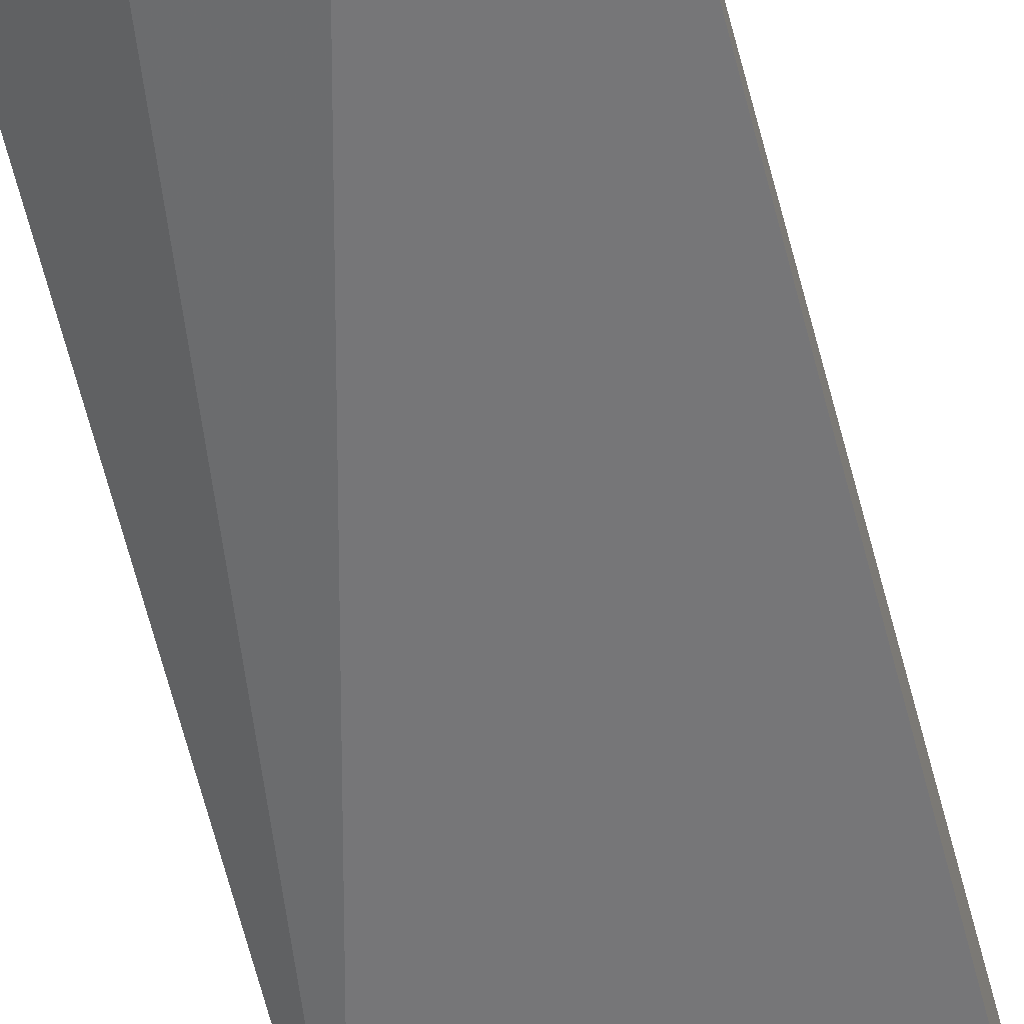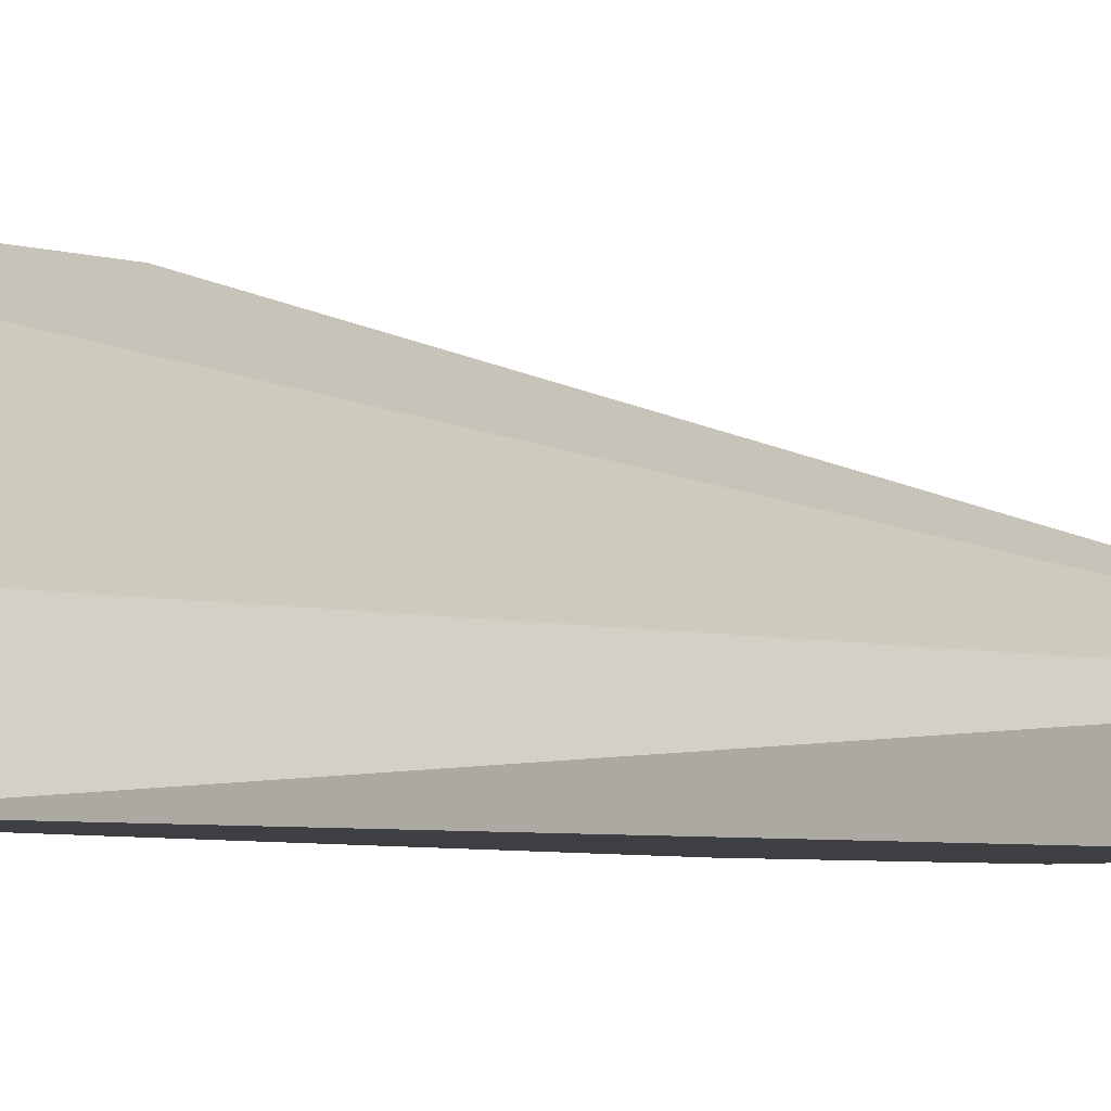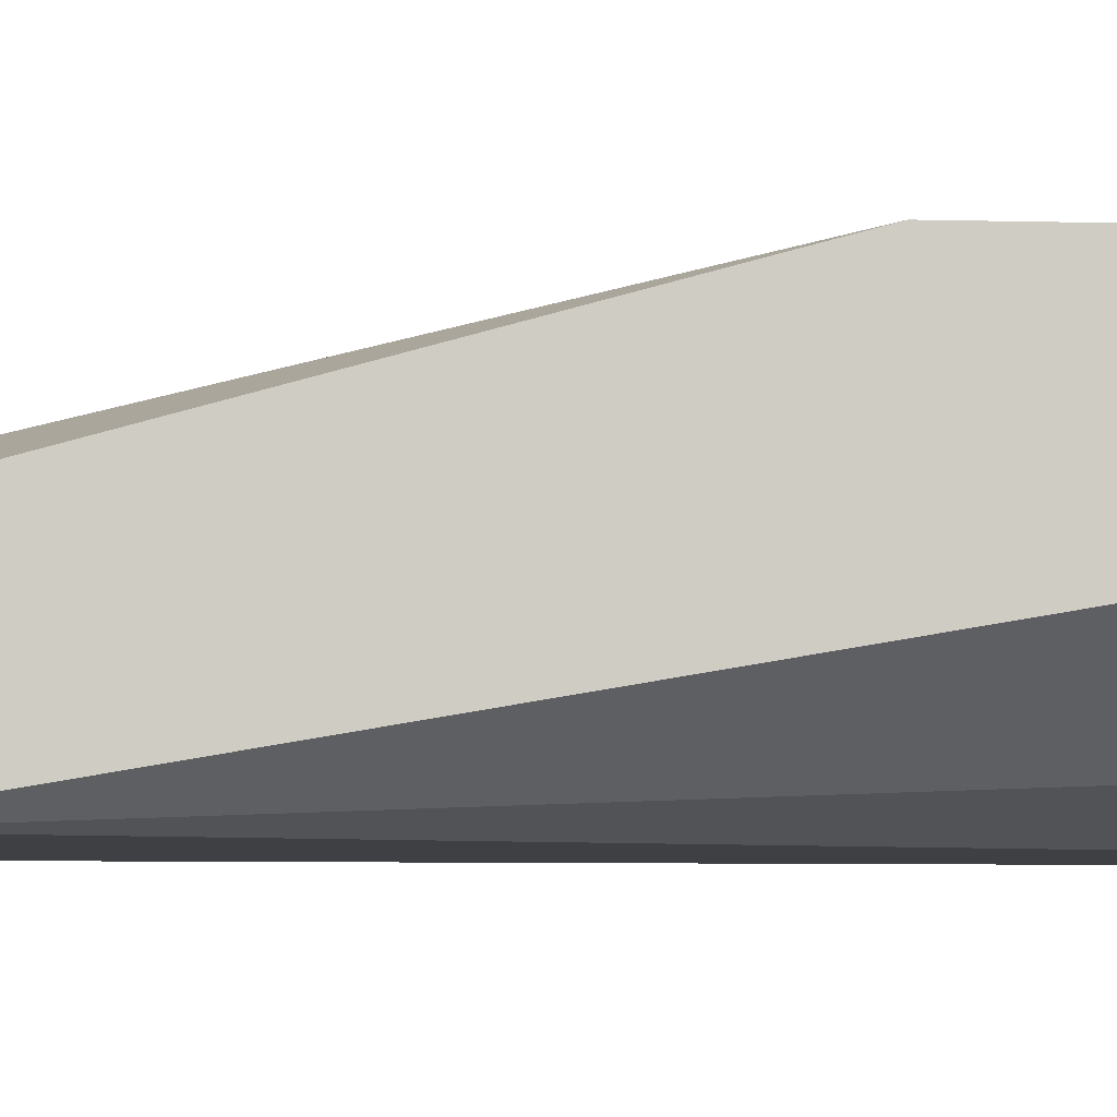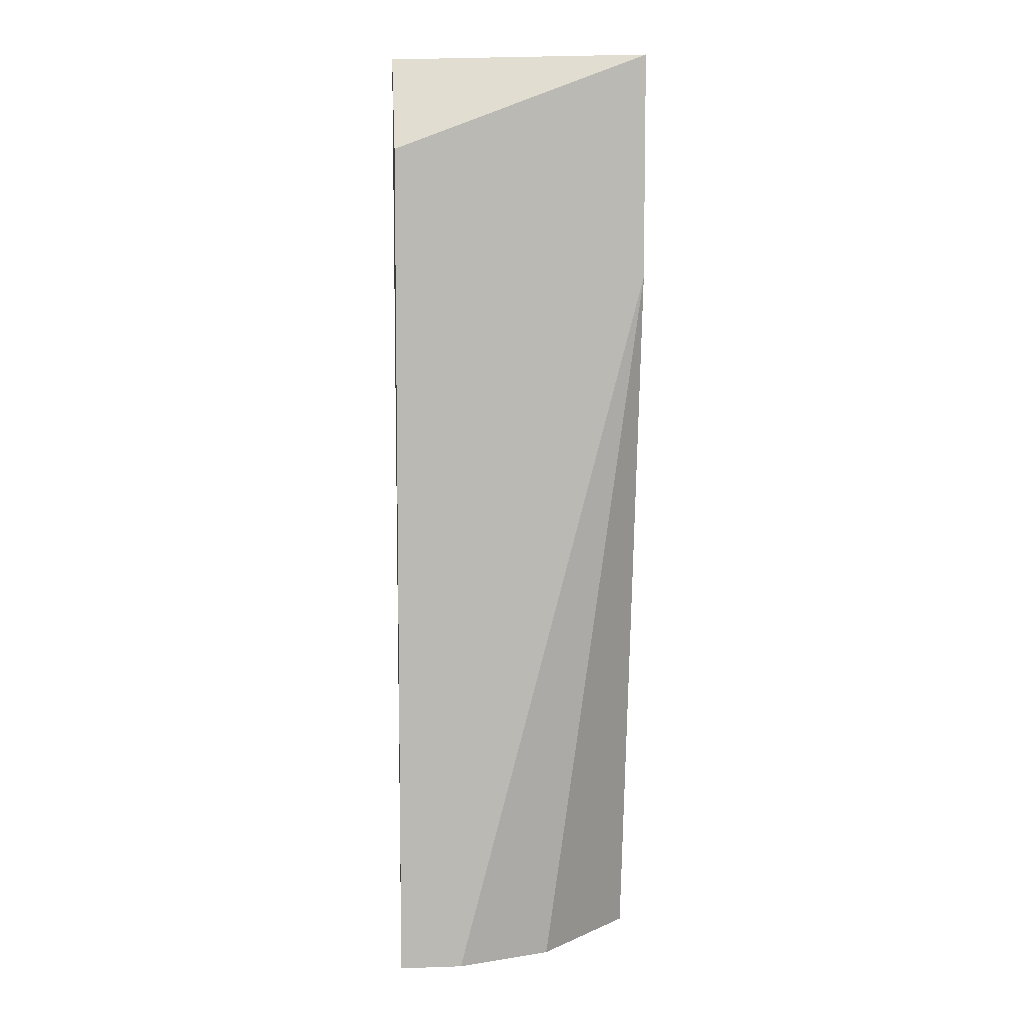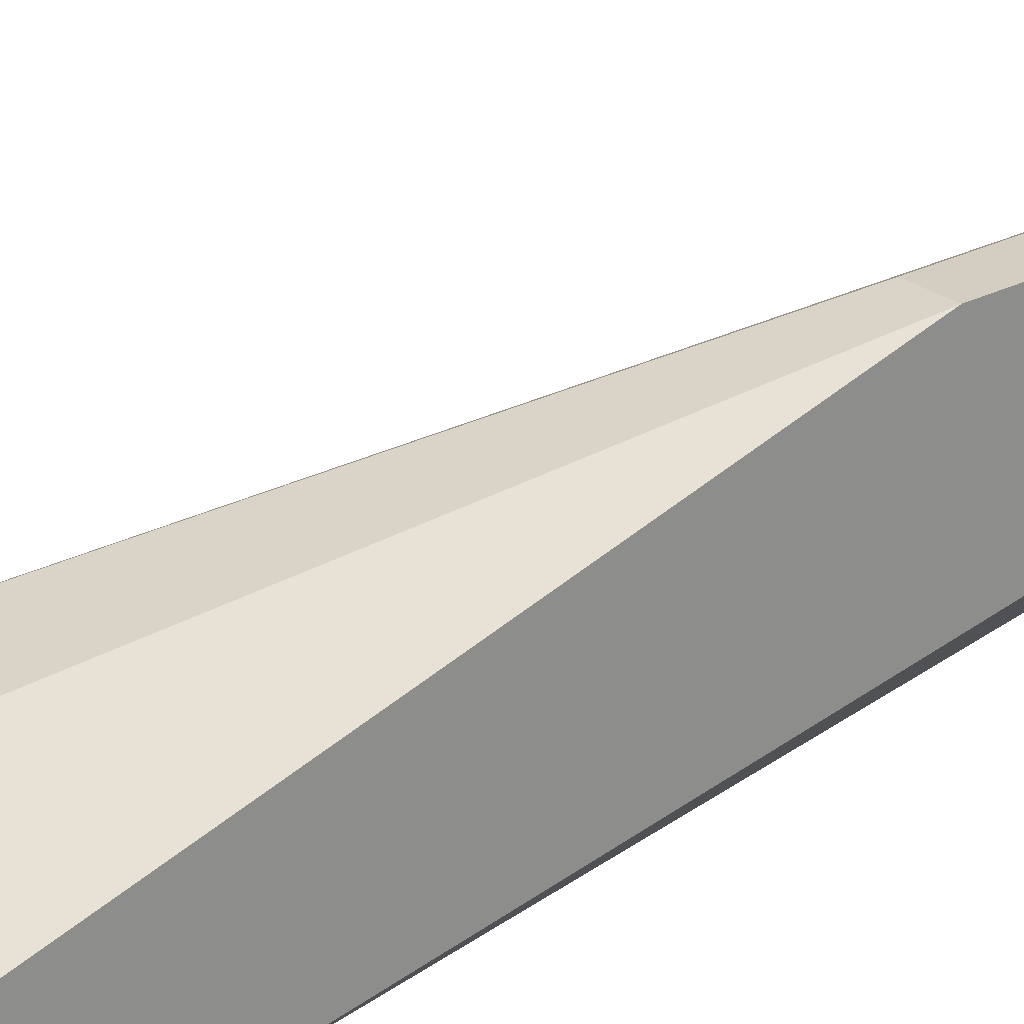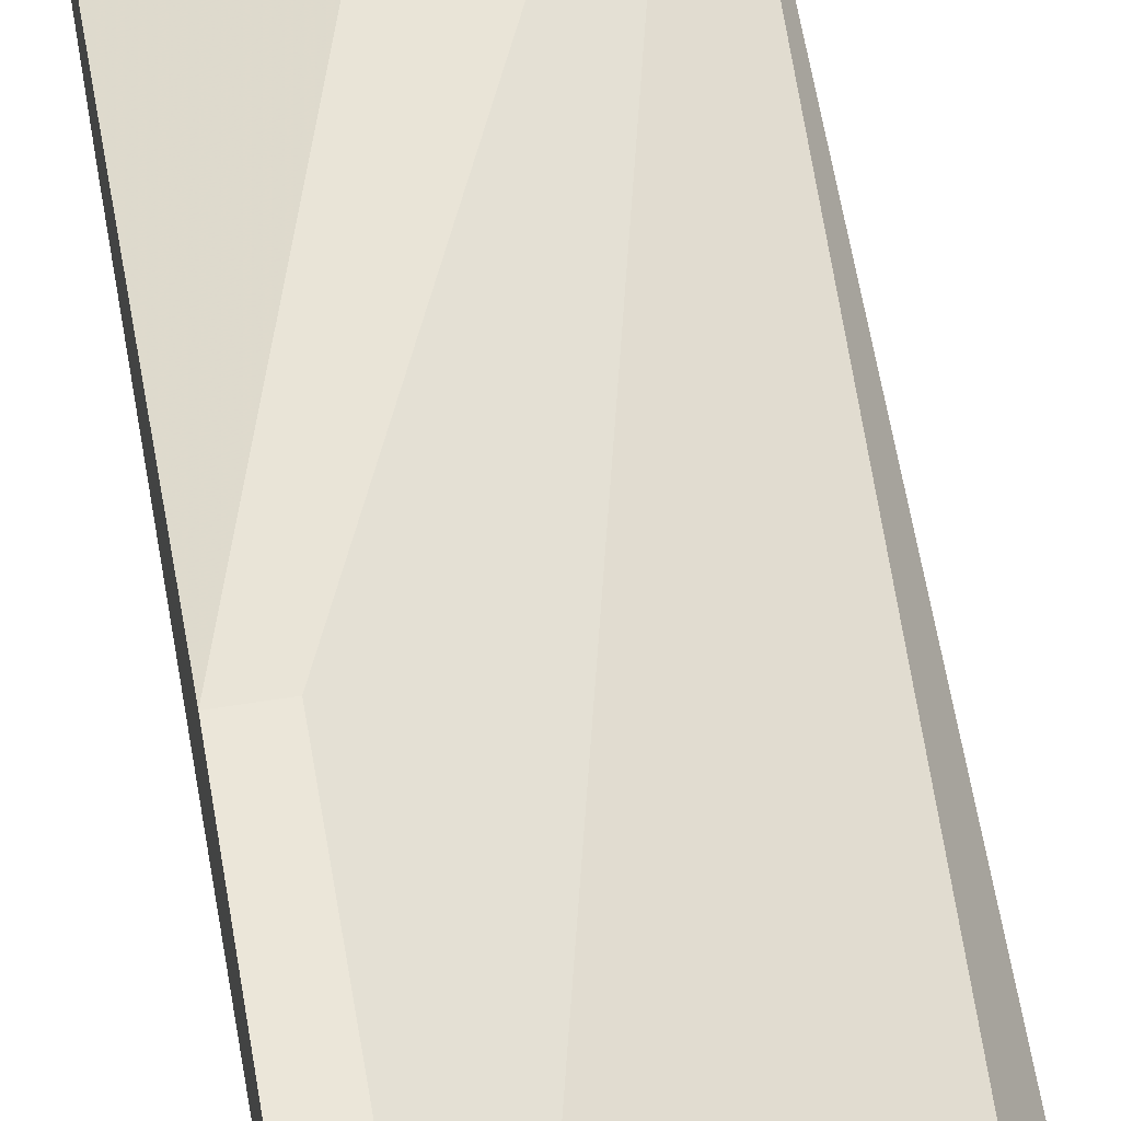
<metadata>
{"format":"obj","ext":"obj","renderer":"f3d","projection":"perspective","resolution":1024,"background":"white","views":[{"elev":-56.9,"azim":-165.7,"up":"+Y"},{"elev":-3.8,"azim":-141.2,"up":"+Y"},{"elev":-4.9,"azim":83.9,"up":"+Y"},{"elev":7.4,"azim":-5.2,"up":"+Z"},{"elev":24.9,"azim":49.6,"up":"+Y"},{"elev":57.4,"azim":170.5,"up":"+Y"}]}
</metadata>
<code>
v -0.9018 0.2035 0.02726
v -0.8813 0.2061 0.1041
v -0.8941 0.2086 0.1041
v -0.8813 0.2189 0.02726
v -0.889 0.2061 0.02726
v -0.9018 0.2086 0.1041
v -0.8813 0.2035 0.08618
v -0.9018 0.2035 0.09643
v -0.8813 0.2189 0.05802
v -0.8992 0.2086 0.02726
v -0.8838 0.2189 0.02726
v -0.8813 0.2137 0.02726
v -0.8813 0.2035 0.1041
v -0.8838 0.2189 0.05802
v -0.8967 0.2035 0.02726
f 5 7 15
f 1 4 5
f 2 3 6
f 4 2 7
f 6 1 8
f 1 7 8
f 3 2 9
f 2 4 9
f 6 3 9
f 4 1 10
f 1 6 10
f 10 6 11
f 9 4 11
f 4 10 11
f 5 4 12
f 4 7 12
f 7 5 12
f 2 6 13
f 7 2 13
f 6 8 13
f 8 7 13
f 6 9 14
f 11 6 14
f 9 11 14
f 1 5 15
f 7 1 15

</code>
